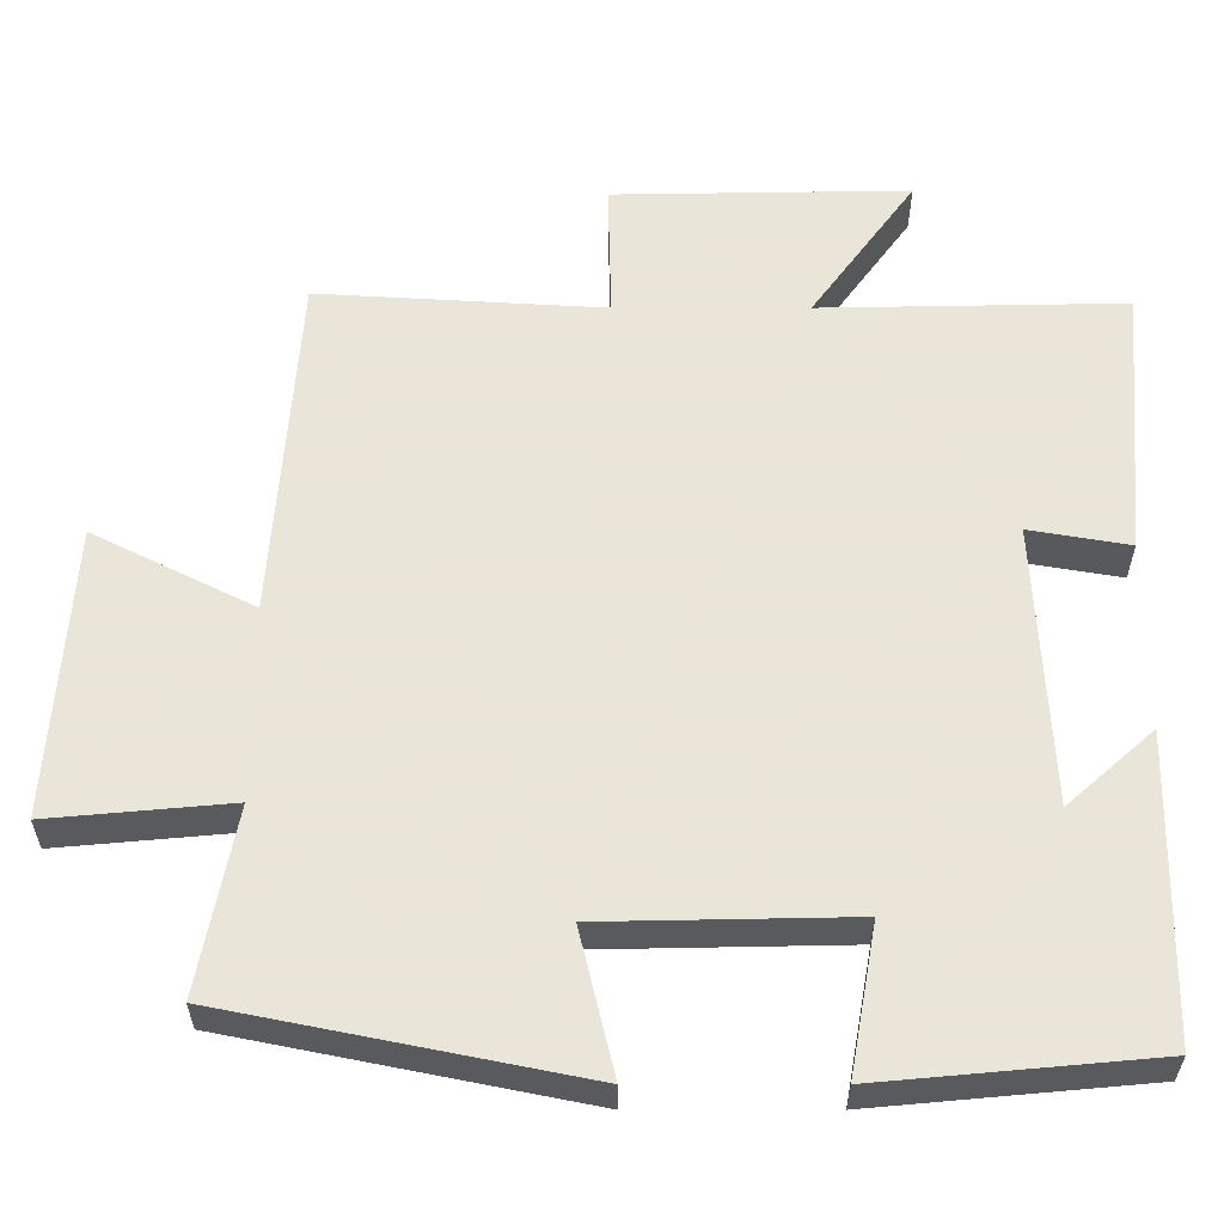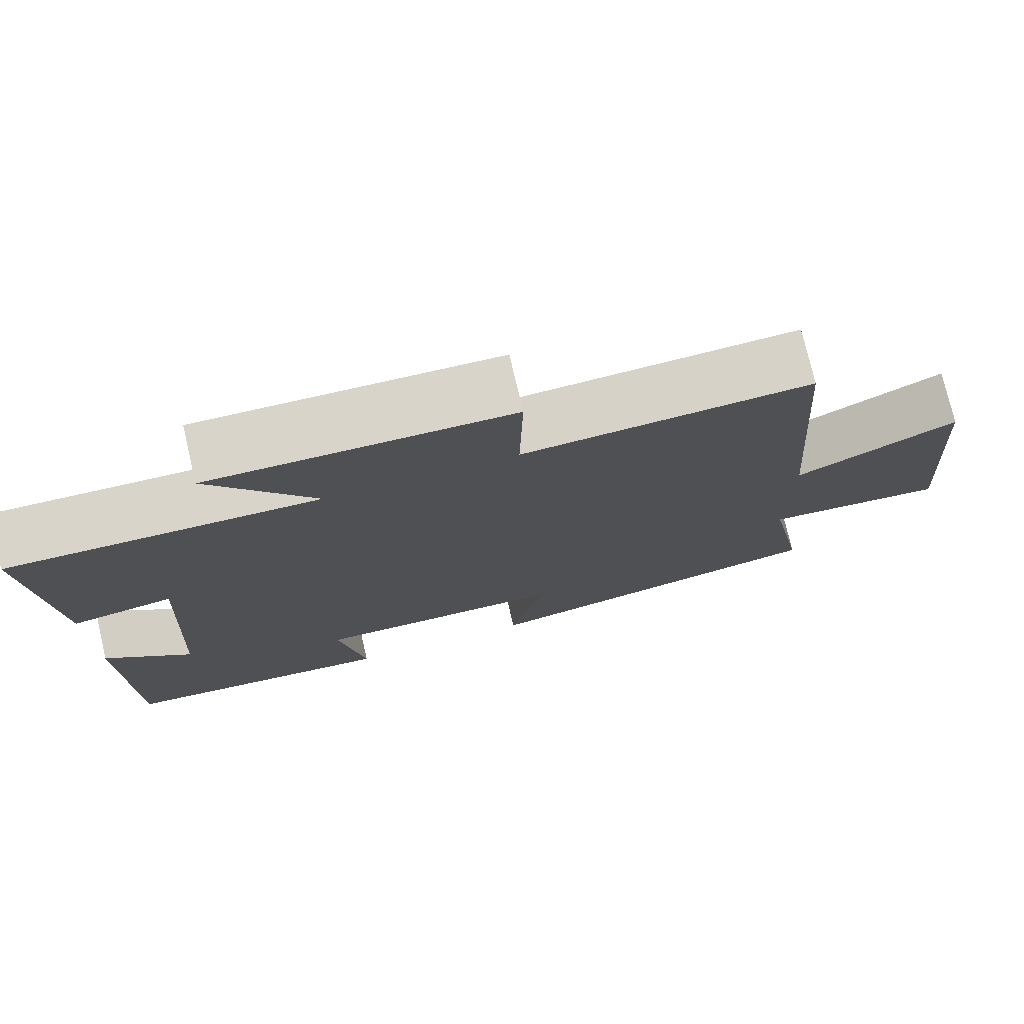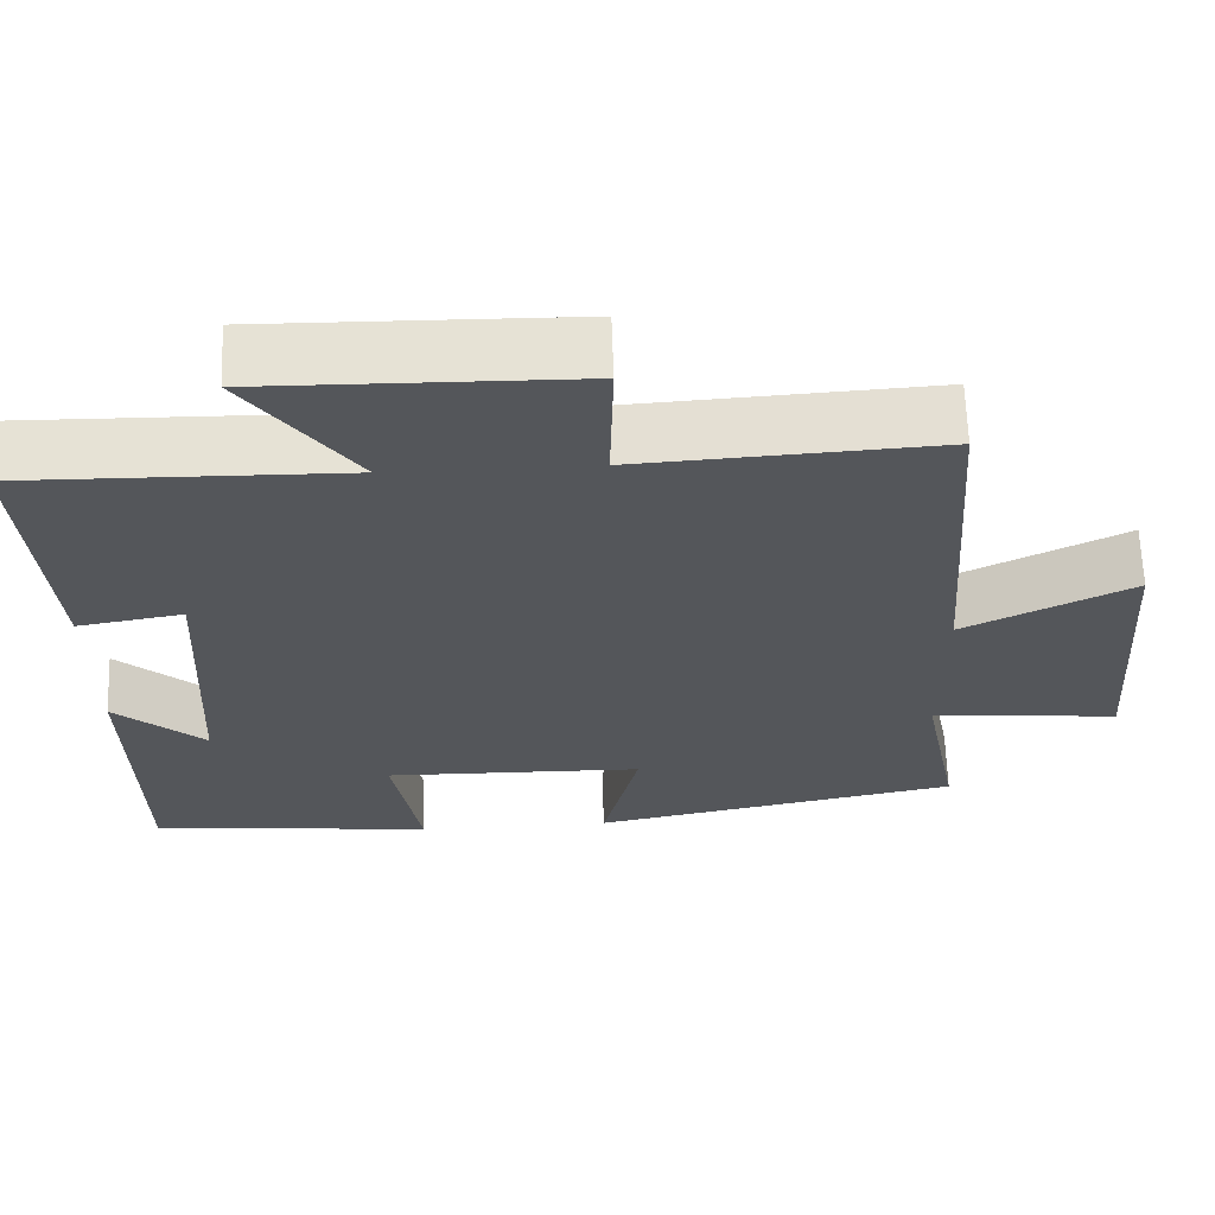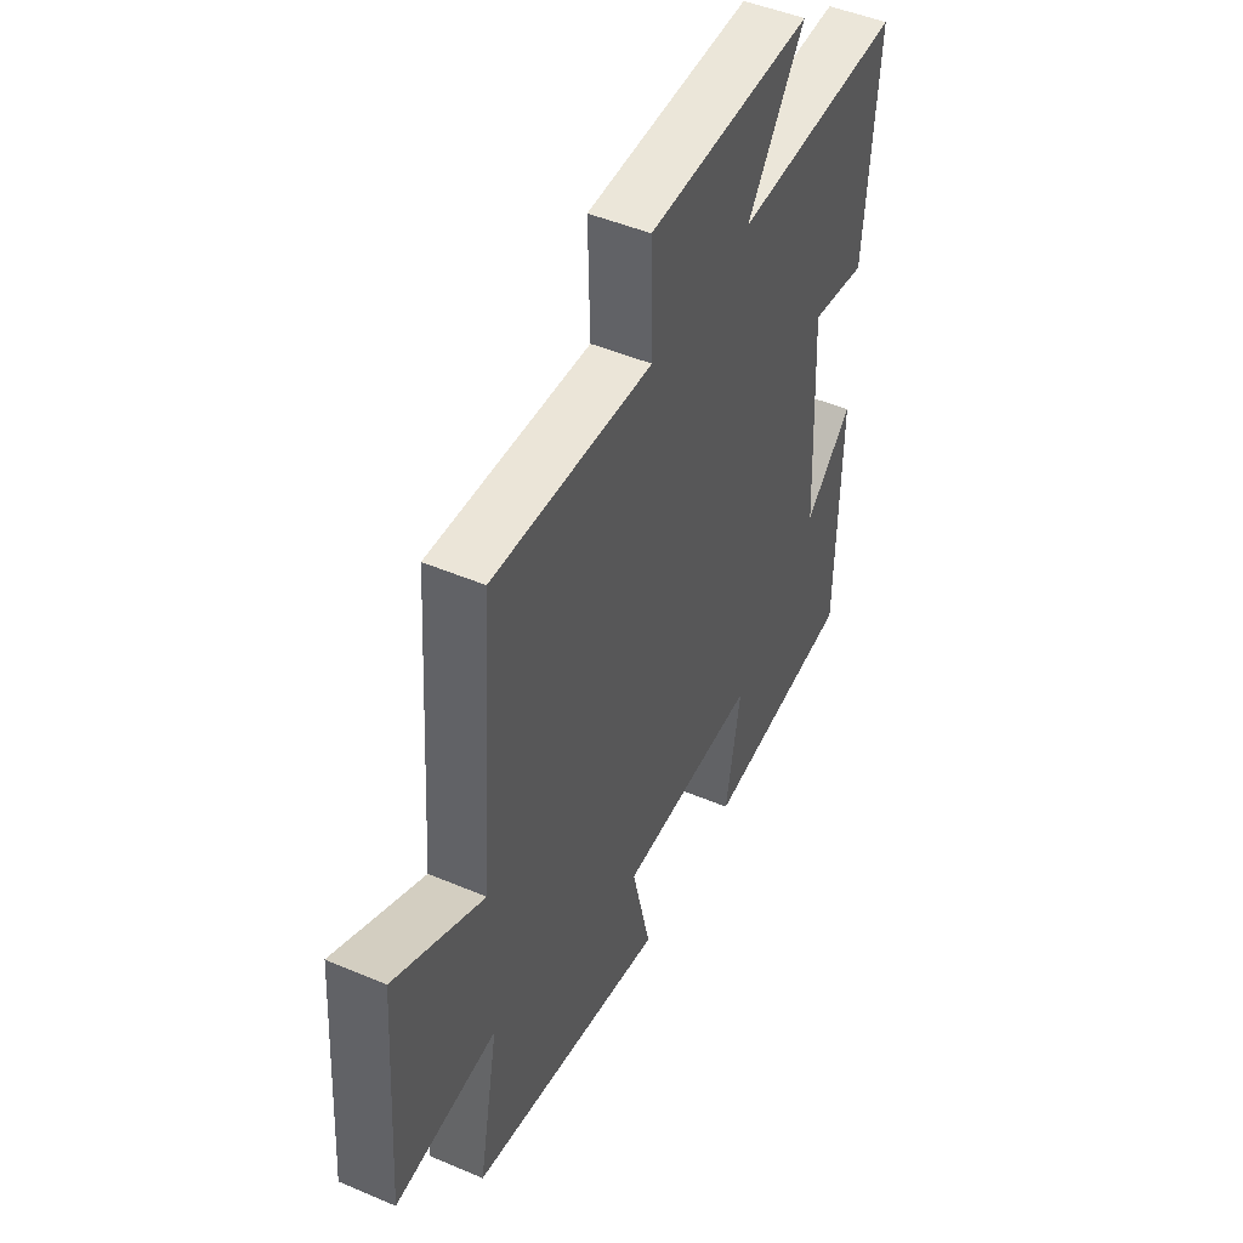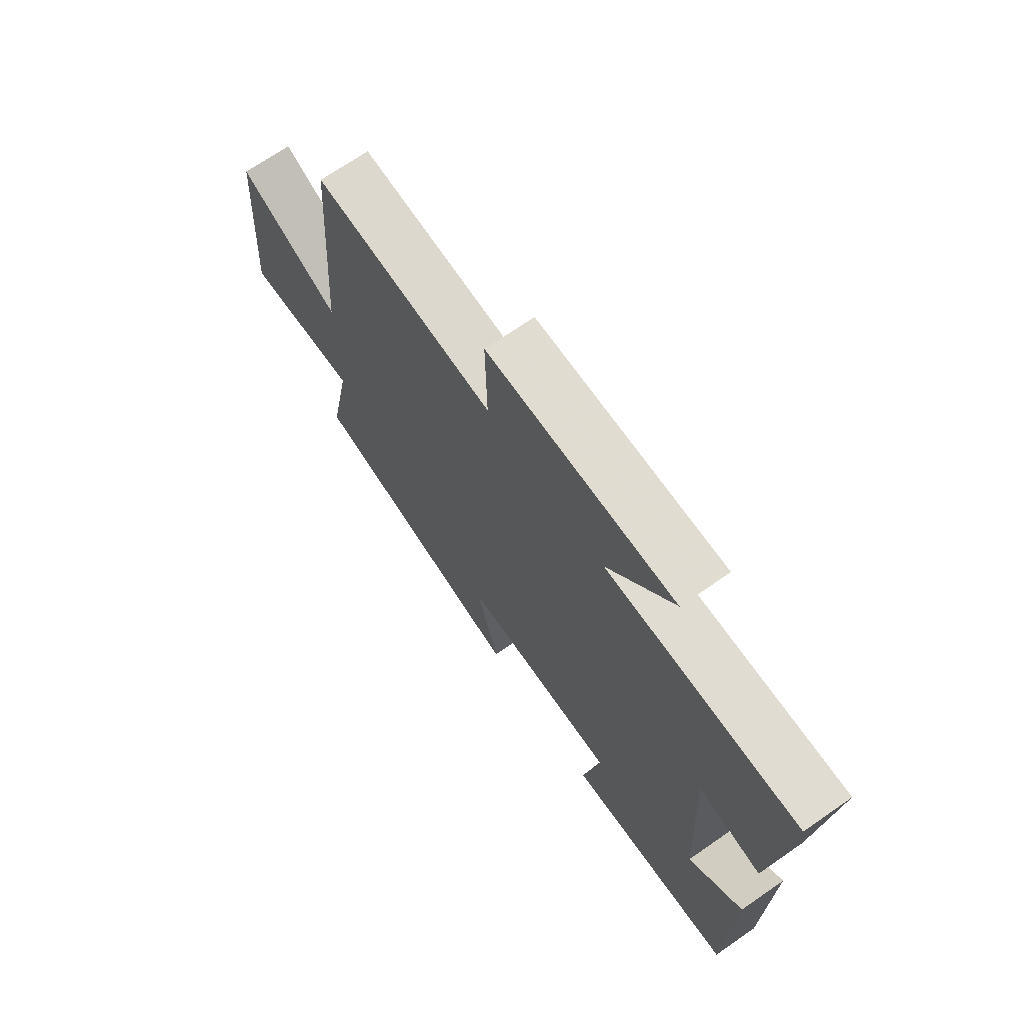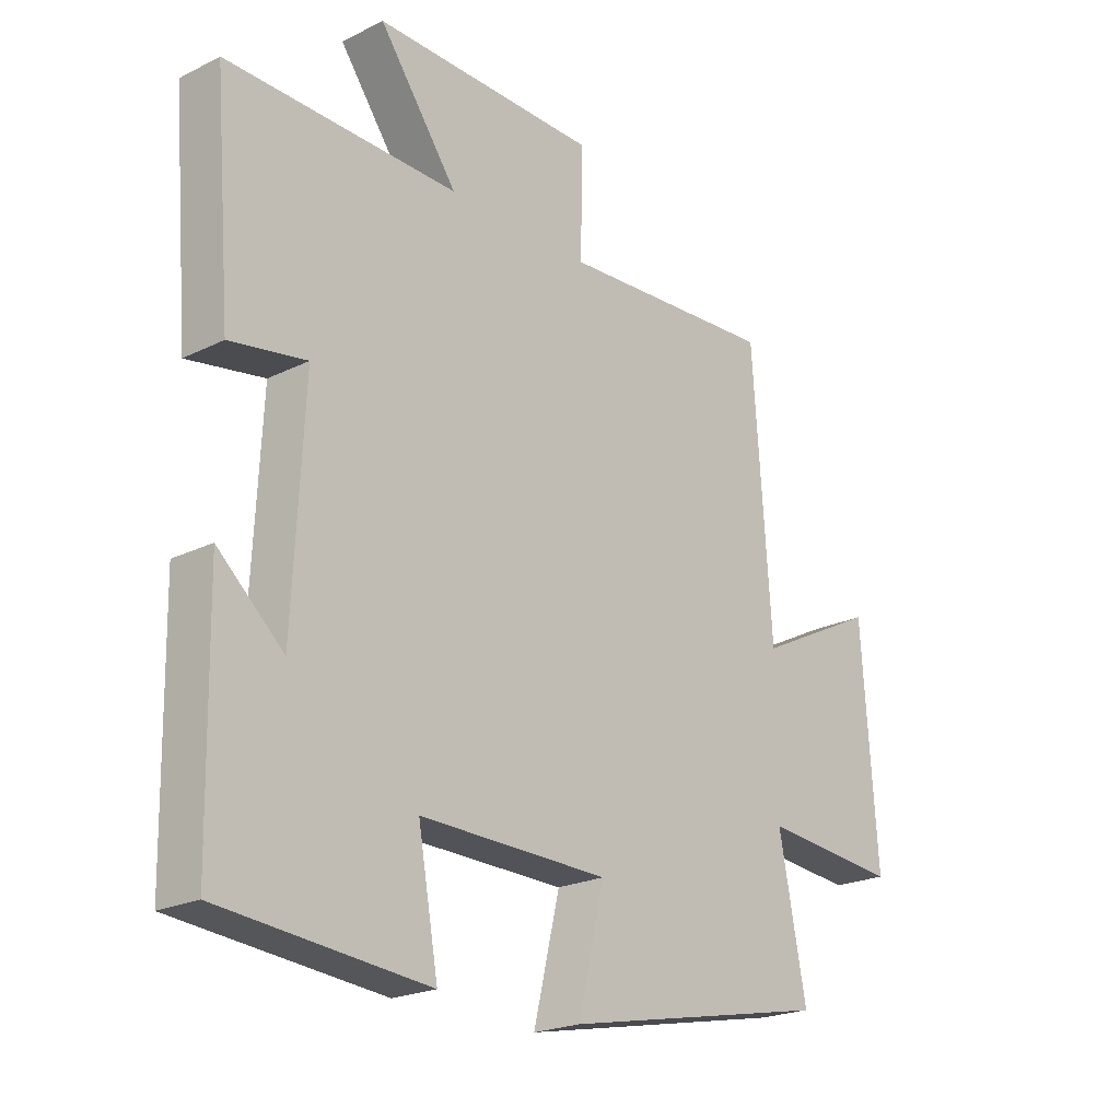
<metadata>
{"format":"obj","ext":"obj","renderer":"f3d","projection":"perspective","resolution":1024,"background":"white","views":[{"elev":-31.4,"azim":-0.0,"up":"+Z"},{"elev":75.6,"azim":166.9,"up":"+Z"},{"elev":64.4,"azim":178.0,"up":"+Z"},{"elev":47.7,"azim":-64.4,"up":"+Z"},{"elev":69.9,"azim":55.3,"up":"+Z"},{"elev":-21.9,"azim":130.9,"up":"+Z"}]}
</metadata>
<code>
v 0.493 0.07 -0.468
v 0.145 0.07 -0.5
v 0.179 0.07 -0.31
v -0.139 0.07 -0.316
v -0.095 0.07 -0.5
v -0.546 0.07 -0.409
v -0.5 0.07 -0.173
v -0.731 0.07 -0.194
v -0.705 0.07 0.178
v -0.5 0.07 0.075
v -0.468 0.07 0.522
v -0.102 0.07 0.5
v -0.106 0.07 0.676
v 0.272 0.07 0.682
v 0.14 0.07 0.5
v 0.529 0.07 0.507
v 0.5 0.07 0.159
v 0.372 0.07 0.181
v 0.39 0.07 -0.179
v 0.5 0.07 -0.081
v 0.493 0 -0.468
v 0.145 0 -0.5
v 0.179 0 -0.31
v -0.139 0 -0.316
v -0.095 0 -0.5
v -0.546 0 -0.409
v -0.5 0 -0.173
v -0.731 0 -0.194
v -0.705 0 0.178
v -0.5 0 0.075
v -0.468 0 0.522
v -0.102 0 0.5
v -0.106 0 0.676
v 0.272 0 0.682
v 0.14 0 0.5
v 0.529 0 0.507
v 0.5 0 0.159
v 0.372 0 0.181
v 0.39 0 -0.179
v 0.5 0 -0.081
f 19 20 1 2
f 18 19 2 3
f 15 16 17 18
f 15 18 3 4
f 12 13 14 15
f 12 15 4
f 10 11 12 4
f 7 8 9 10
f 7 10 4 5
f 5 6 7
f 22 21 40 39
f 23 22 39 38
f 38 37 36 35
f 24 23 38 35
f 35 34 33 32
f 24 35 32
f 24 32 31 30
f 30 29 28 27
f 25 24 30 27
f 27 26 25
f 1 21 22 2
f 2 22 23 3
f 3 23 24 4
f 4 24 25 5
f 5 25 26 6
f 6 26 27 7
f 7 27 28 8
f 8 28 29 9
f 9 29 30 10
f 10 30 31 11
f 11 31 32 12
f 12 32 33 13
f 13 33 34 14
f 14 34 35 15
f 15 35 36 16
f 16 36 37 17
f 17 37 38 18
f 18 38 39 19
f 19 39 40 20
f 20 40 21 1

</code>
